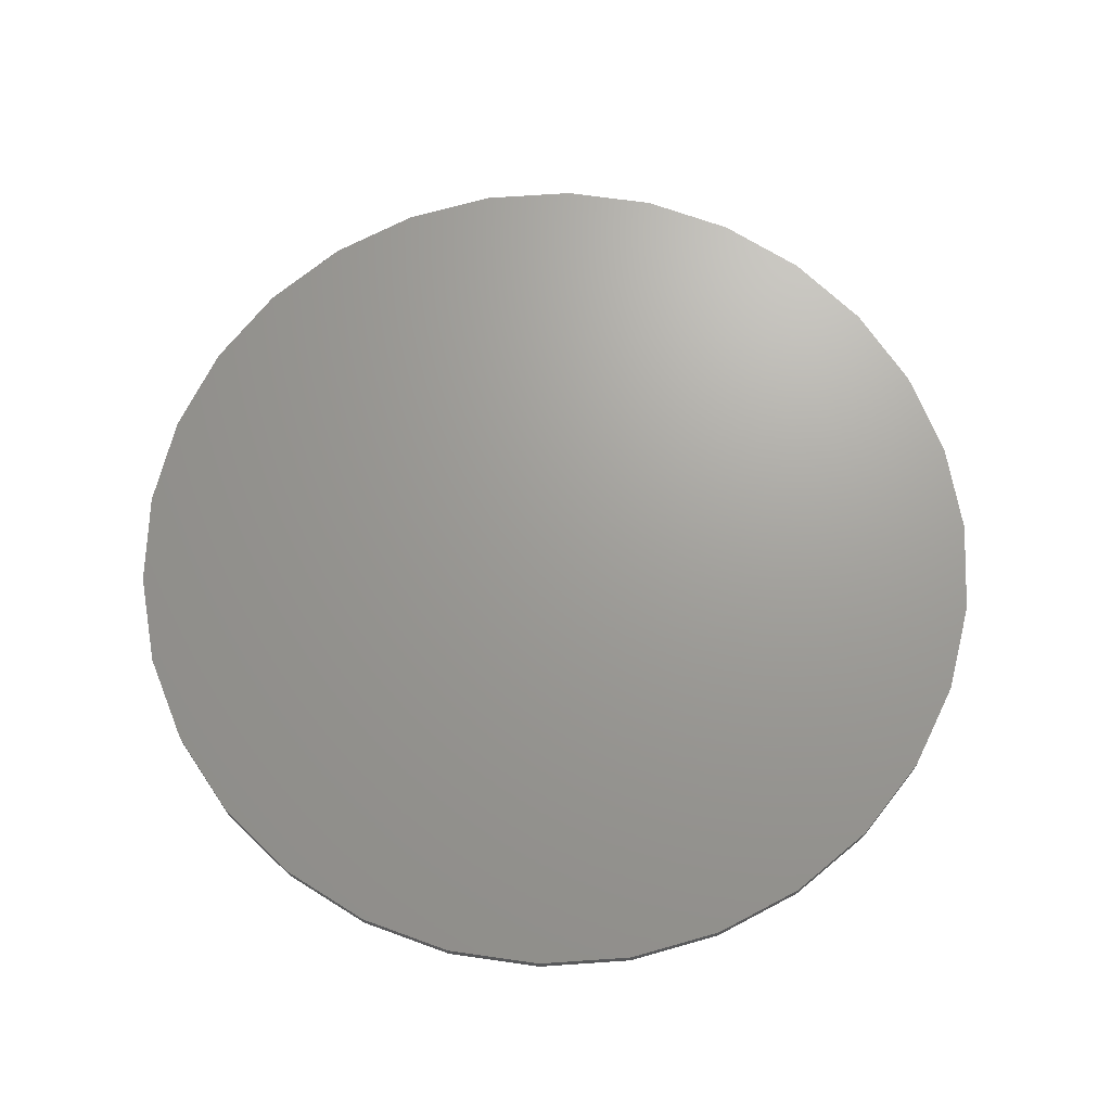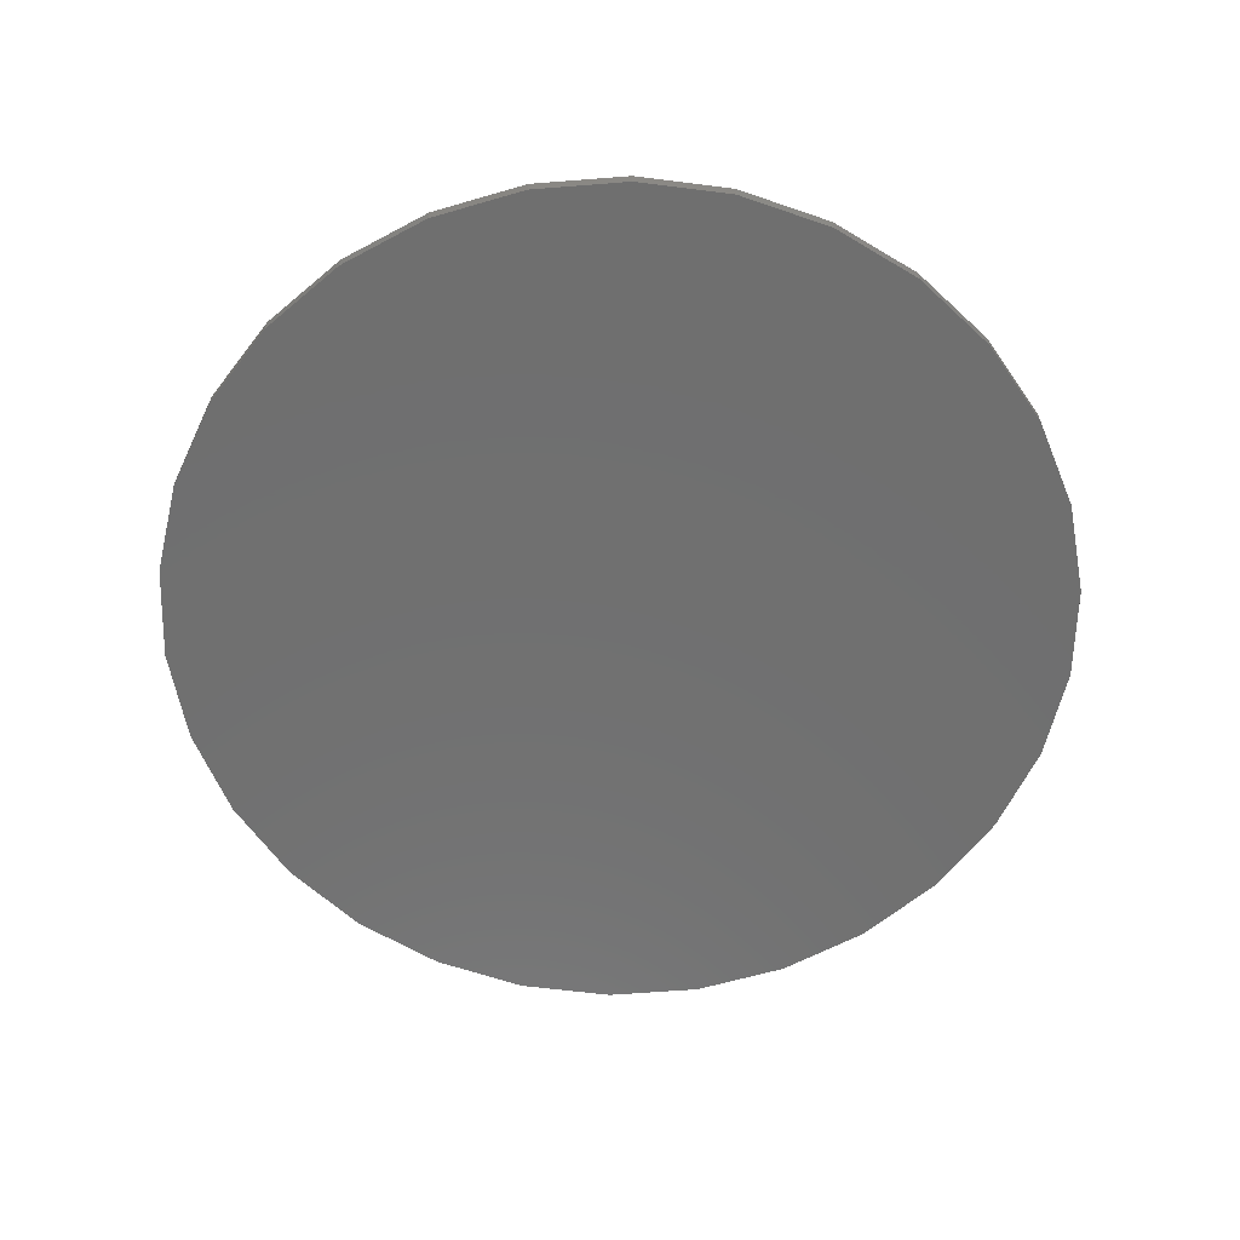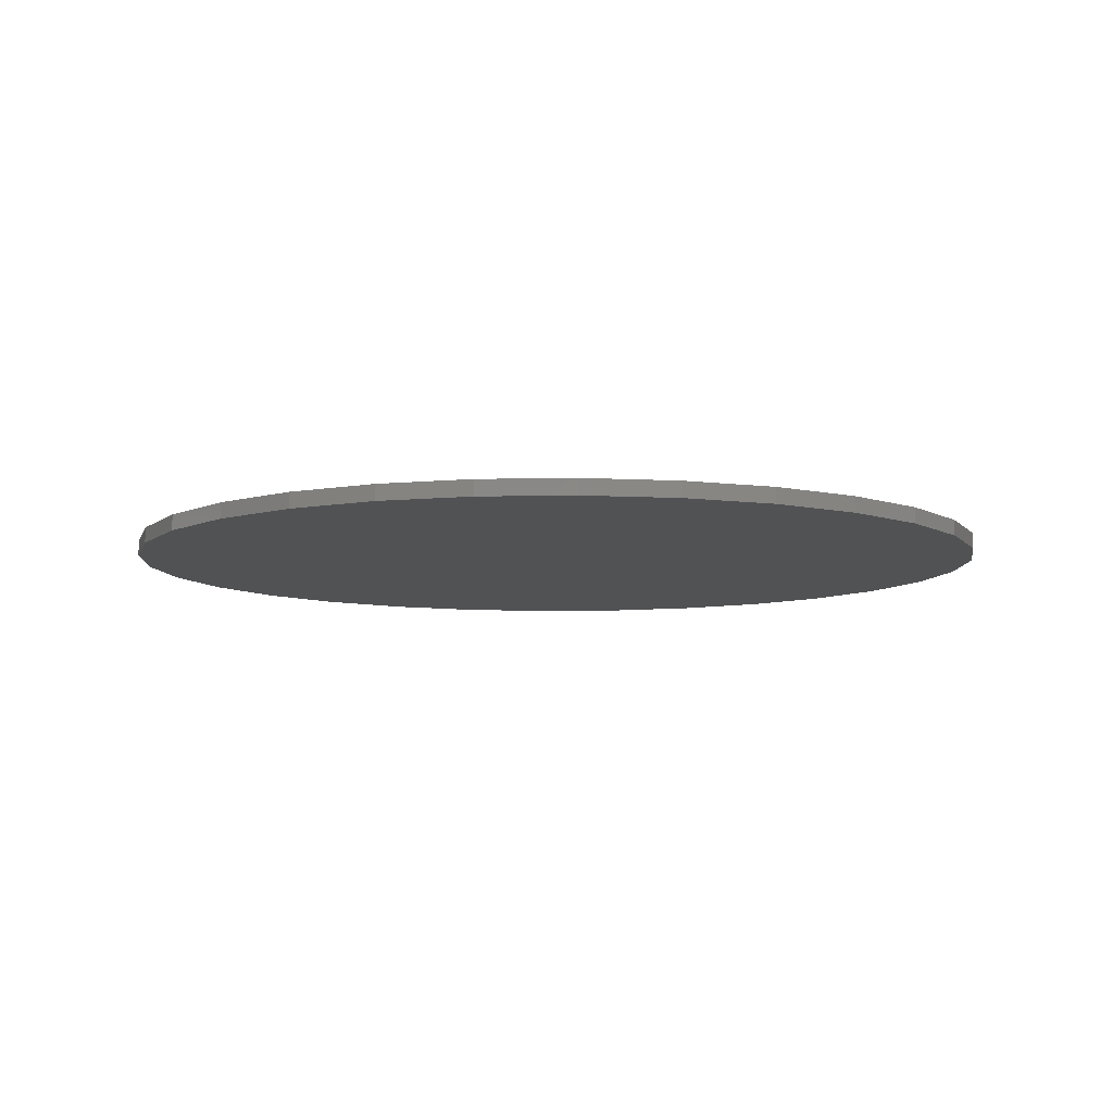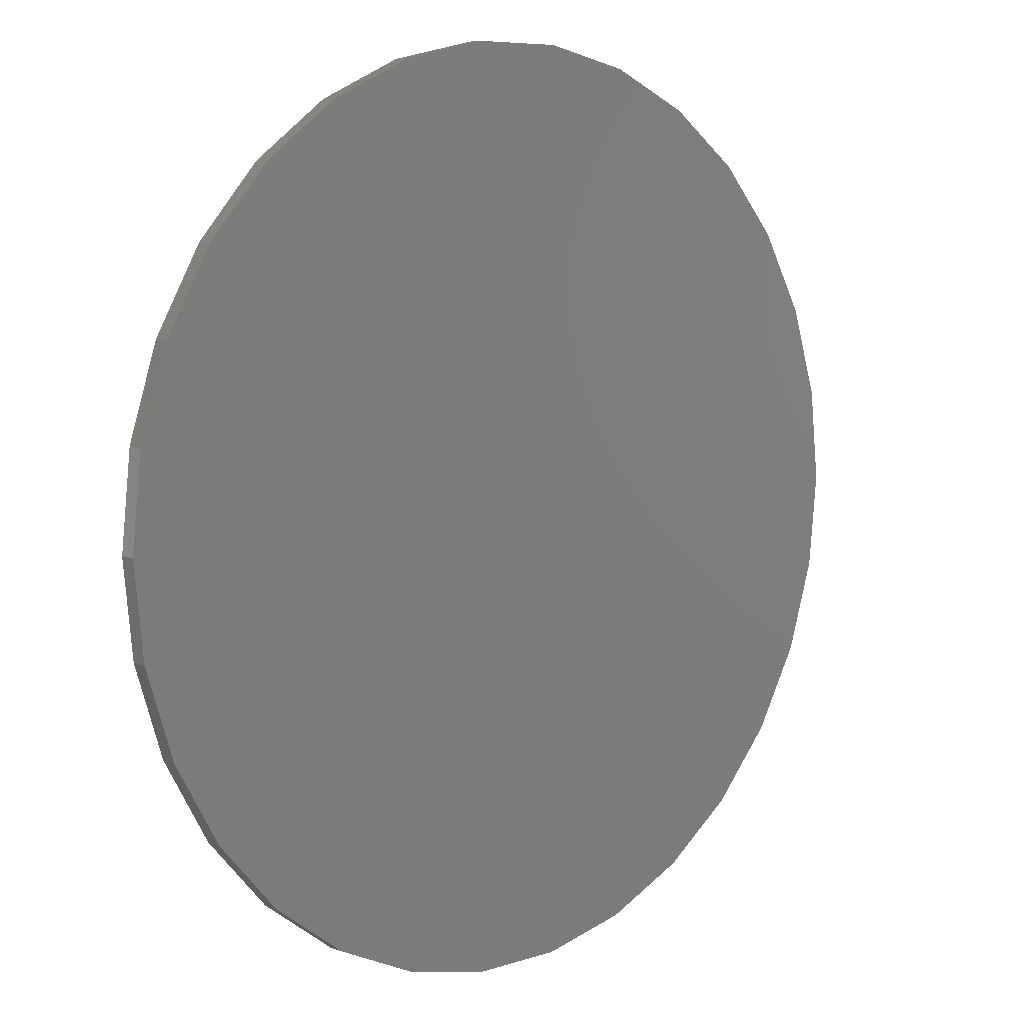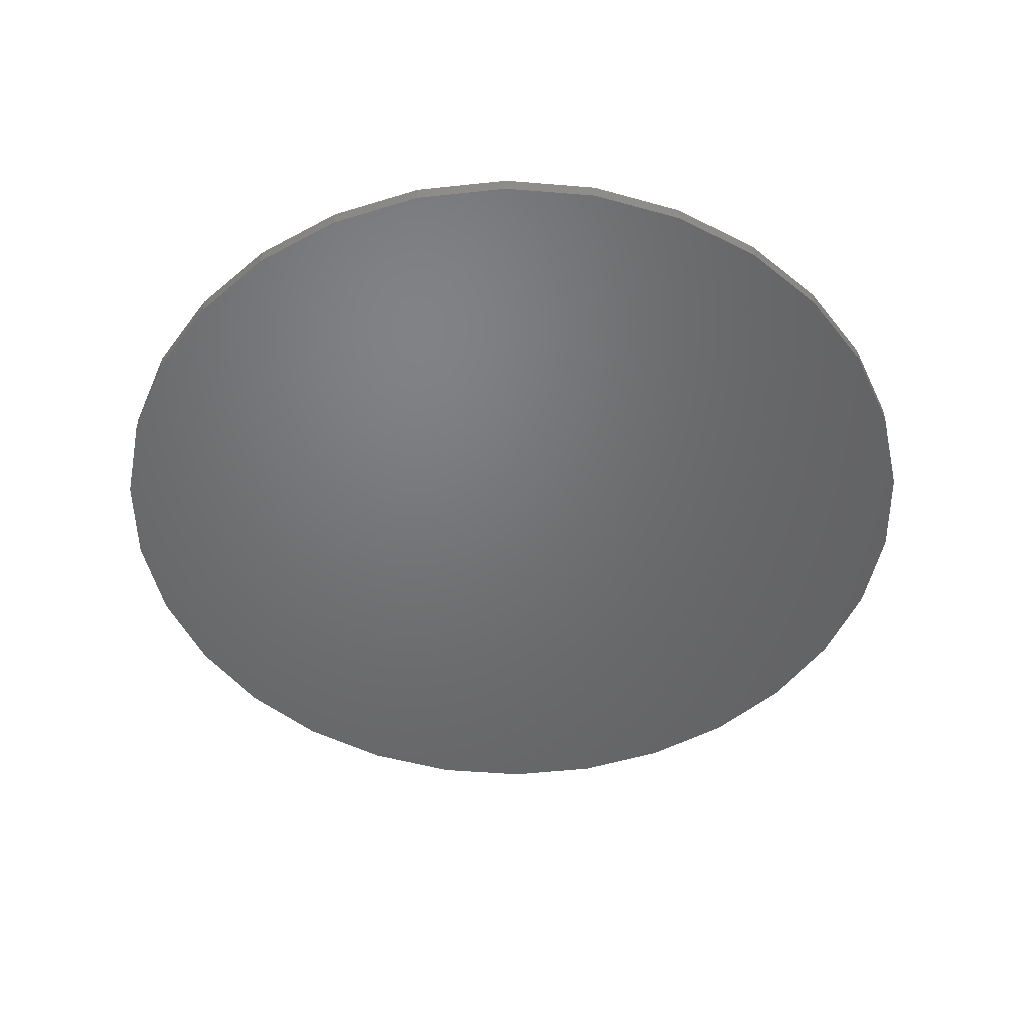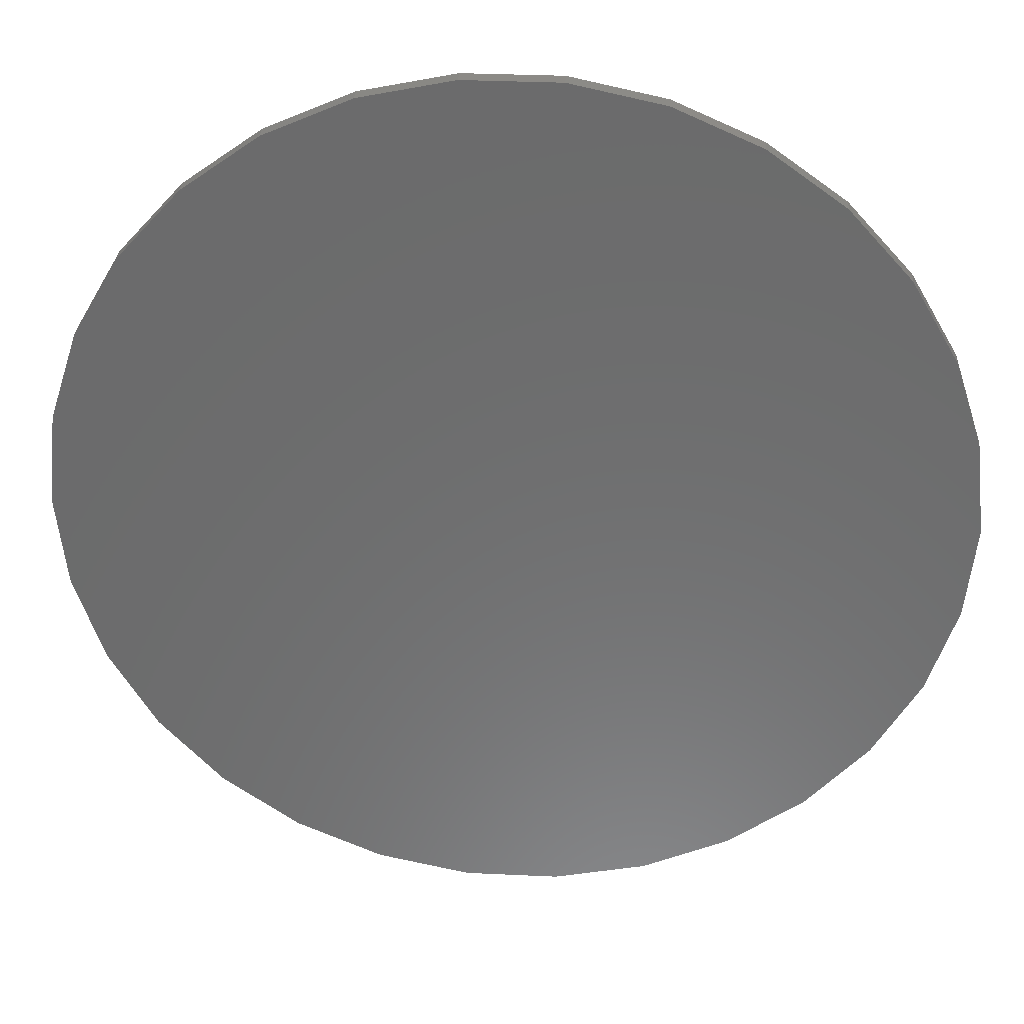
<metadata>
{"format":"stl","ext":"stl","renderer":"f3d","projection":"perspective","resolution":1024,"background":"white","views":[{"elev":68.9,"azim":116.1,"up":"+Z"},{"elev":-61.6,"azim":148.6,"up":"+Z"},{"elev":-8.0,"azim":87.5,"up":"+Z"},{"elev":7.1,"azim":-43.6,"up":"+Y"},{"elev":-49.7,"azim":6.8,"up":"+Z"},{"elev":31.8,"azim":3.8,"up":"+Y"}]}
</metadata>
<code>
# stl→obj: 60 verts, 116 faces
v -83.14 17.67 0
v -77.65 34.57 0
v -85 0 0
v -68.77 49.96 0
v -56.88 63.17 0
v -42.5 73.61 0
v -26.27 80.84 0
v -8.885 84.53 0
v 8.885 84.53 0
v 26.27 80.84 0
v 42.5 73.61 0
v 56.88 63.17 0
v 68.77 49.96 0
v 77.65 34.57 0
v 83.14 17.67 0
v 85 0 0
v 83.14 -17.67 0
v 77.65 -34.57 0
v 68.77 -49.96 0
v 56.88 -63.17 0
v 42.5 -73.61 0
v 26.27 -80.84 0
v 8.885 -84.53 0
v -8.885 -84.53 0
v -26.27 -80.84 0
v -42.5 -73.61 0
v -56.88 -63.17 0
v -68.77 -49.96 0
v -77.65 -34.57 0
v -83.14 -17.67 0
v 83.14 17.67 3
v 85 0 3
v 77.65 34.57 3
v -85 0 3
v -83.14 17.67 3
v -83.14 -17.67 3
v -77.65 -34.57 3
v -68.77 -49.96 3
v -56.88 -63.17 3
v -42.5 -73.61 3
v -26.27 -80.84 3
v -8.885 -84.53 3
v 8.885 -84.53 3
v 26.27 -80.84 3
v 42.5 -73.61 3
v 56.88 -63.17 3
v 68.77 -49.96 3
v 77.65 -34.57 3
v 83.14 -17.67 3
v 68.77 49.96 3
v 56.88 63.17 3
v 42.5 73.61 3
v 26.27 80.84 3
v 8.885 84.53 3
v -8.885 84.53 3
v -26.27 80.84 3
v -42.5 73.61 3
v -56.88 63.17 3
v -68.77 49.96 3
v -77.65 34.57 3
f 1 2 3
f 3 2 4
f 3 4 5
f 3 5 6
f 3 6 7
f 3 7 8
f 3 8 9
f 3 9 10
f 3 10 11
f 3 11 12
f 3 12 13
f 3 13 14
f 3 14 15
f 3 15 16
f 3 16 17
f 3 17 18
f 3 18 19
f 3 19 20
f 3 20 21
f 3 21 22
f 3 22 23
f 3 23 24
f 3 24 25
f 3 25 26
f 3 26 27
f 3 27 28
f 3 28 29
f 3 29 30
f 15 31 32
f 16 15 32
f 14 33 31
f 15 14 31
f 34 35 3
f 3 35 1
f 30 36 3
f 3 36 34
f 29 37 30
f 30 37 36
f 28 38 29
f 29 38 37
f 27 39 28
f 28 39 38
f 27 26 40
f 39 27 40
f 26 25 41
f 40 26 41
f 25 24 42
f 41 25 42
f 24 23 43
f 42 24 43
f 23 22 44
f 43 23 44
f 22 21 45
f 44 22 45
f 21 20 46
f 45 21 46
f 20 19 47
f 46 20 47
f 19 18 48
f 47 19 48
f 18 17 49
f 48 18 49
f 17 16 32
f 49 17 32
f 13 50 33
f 14 13 33
f 12 51 50
f 13 12 50
f 52 51 11
f 11 51 12
f 53 52 10
f 10 52 11
f 54 53 9
f 9 53 10
f 55 54 8
f 8 54 9
f 56 55 7
f 7 55 8
f 57 56 6
f 6 56 7
f 58 57 5
f 5 57 6
f 59 58 4
f 4 58 5
f 60 59 2
f 2 59 4
f 35 60 1
f 1 60 2
f 34 36 37
f 39 34 38
f 38 34 37
f 40 34 39
f 41 34 40
f 42 34 41
f 43 34 42
f 44 34 43
f 45 34 44
f 46 34 45
f 47 34 46
f 48 34 47
f 49 34 48
f 32 34 49
f 31 34 32
f 33 34 31
f 50 34 33
f 51 34 50
f 52 34 51
f 53 34 52
f 54 34 53
f 55 34 54
f 56 34 55
f 57 34 56
f 58 34 57
f 59 34 58
f 60 34 59
f 35 34 60

</code>
